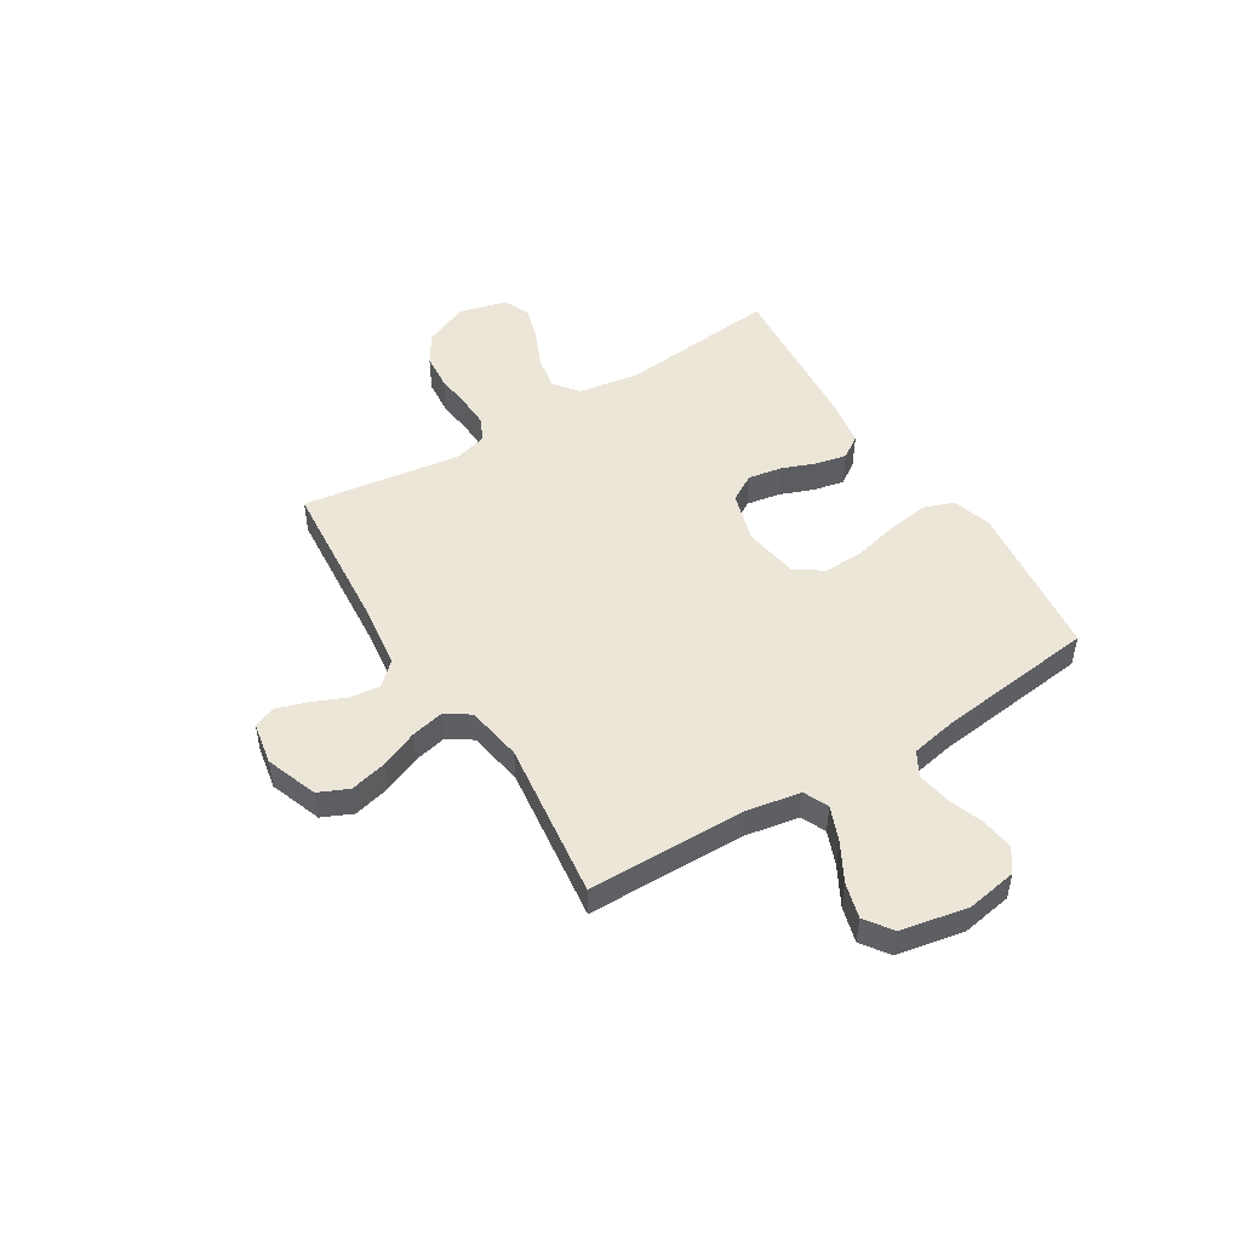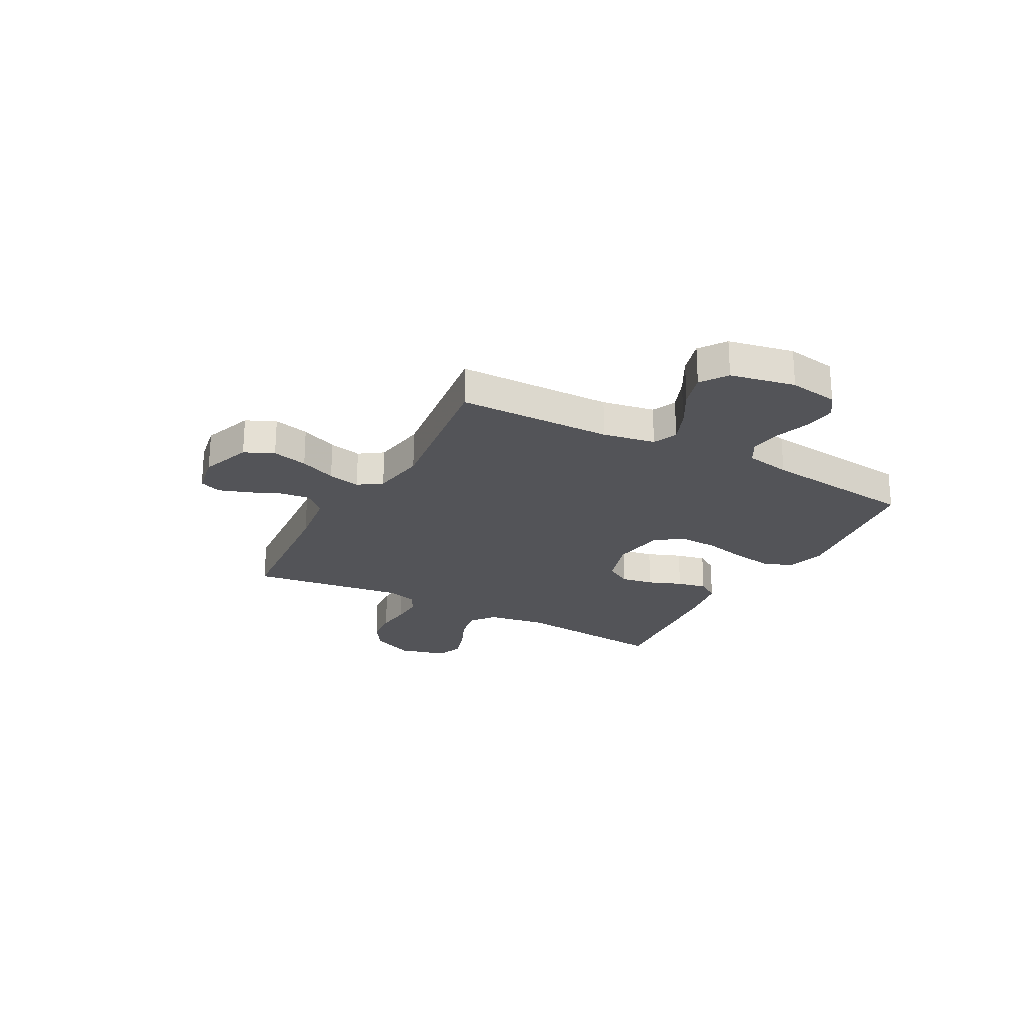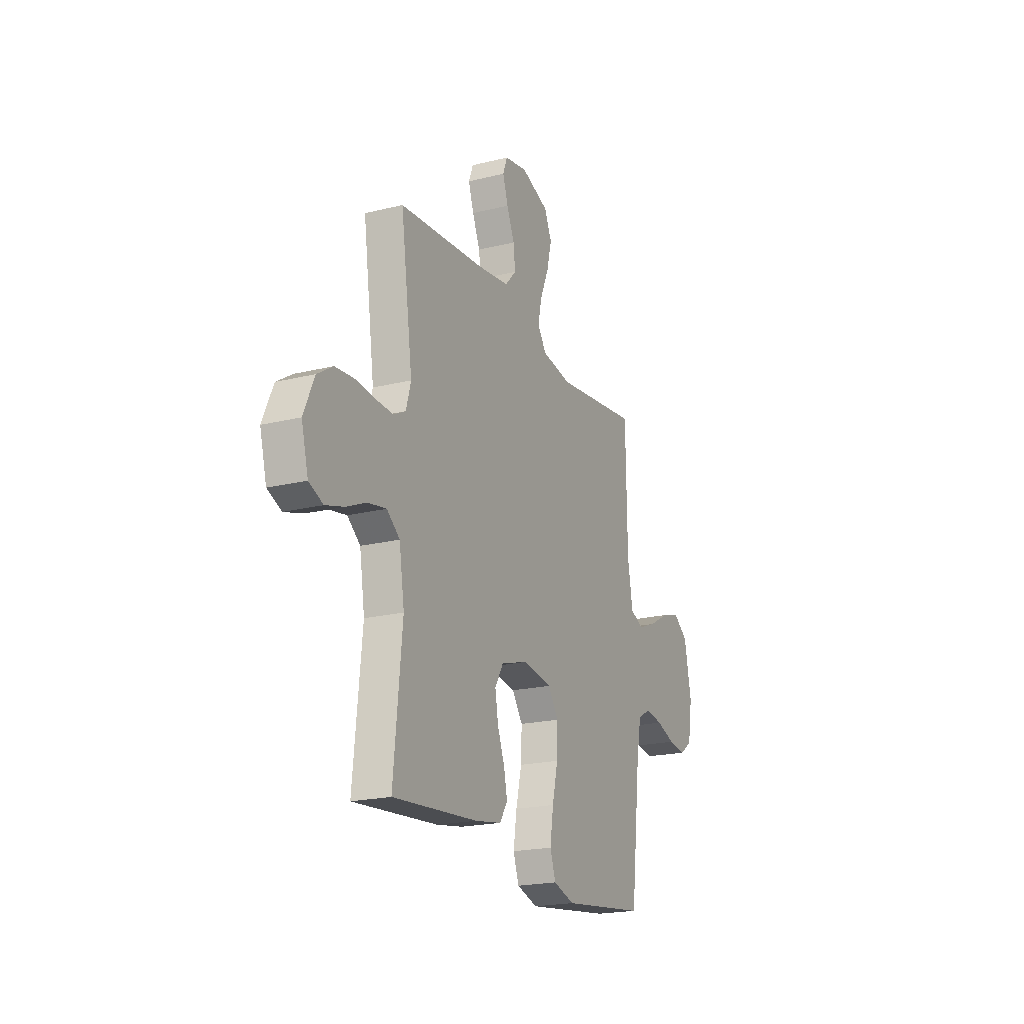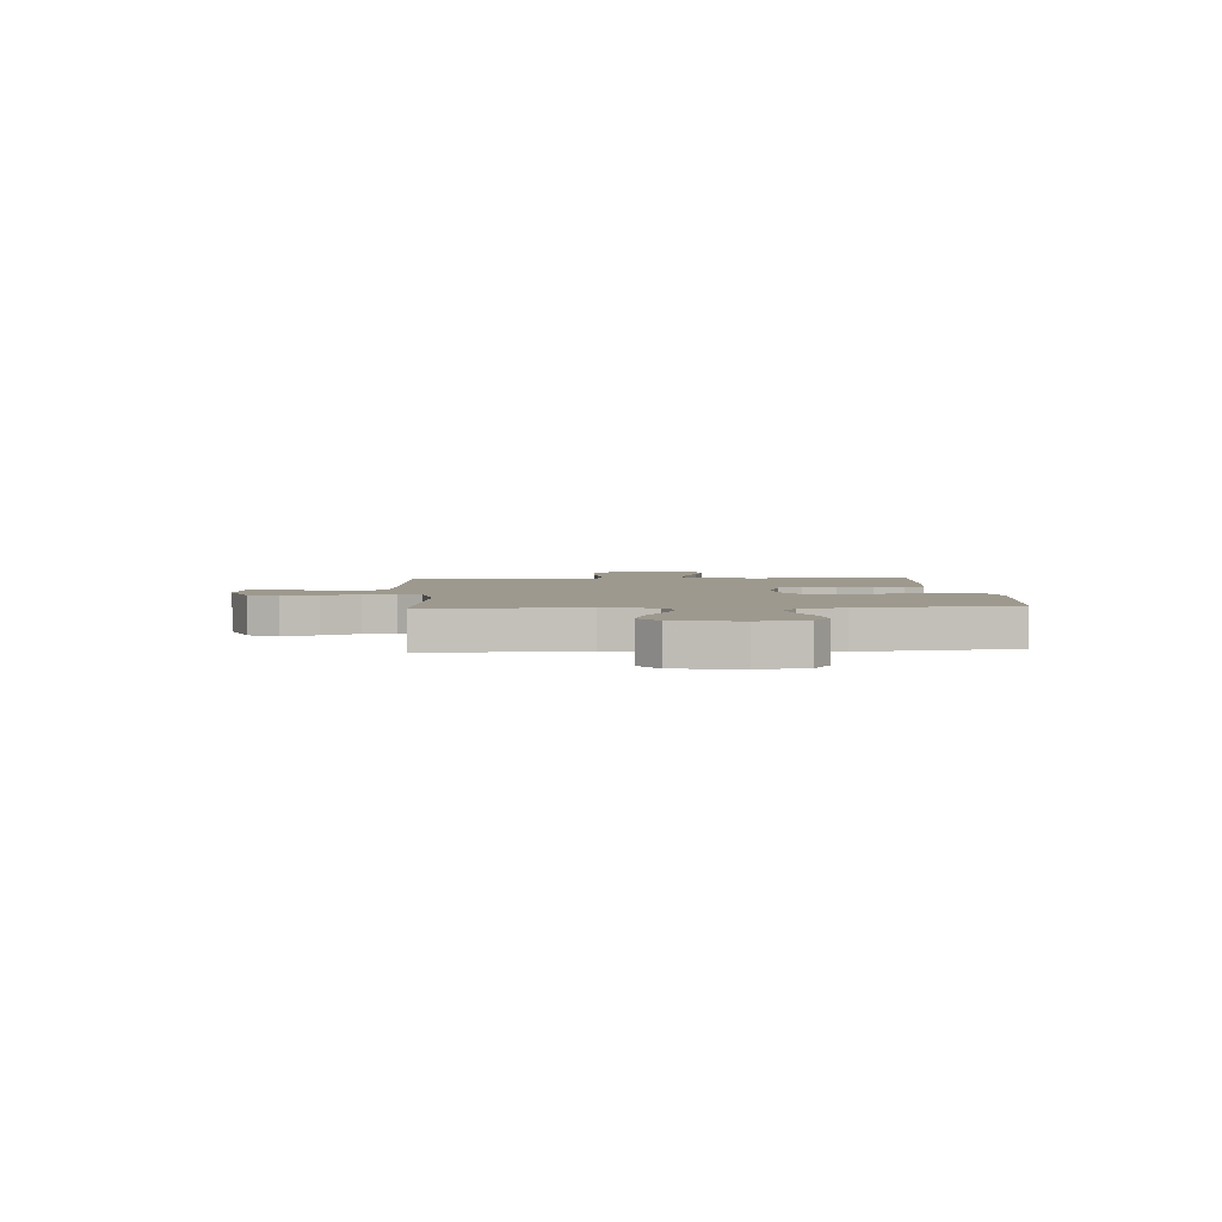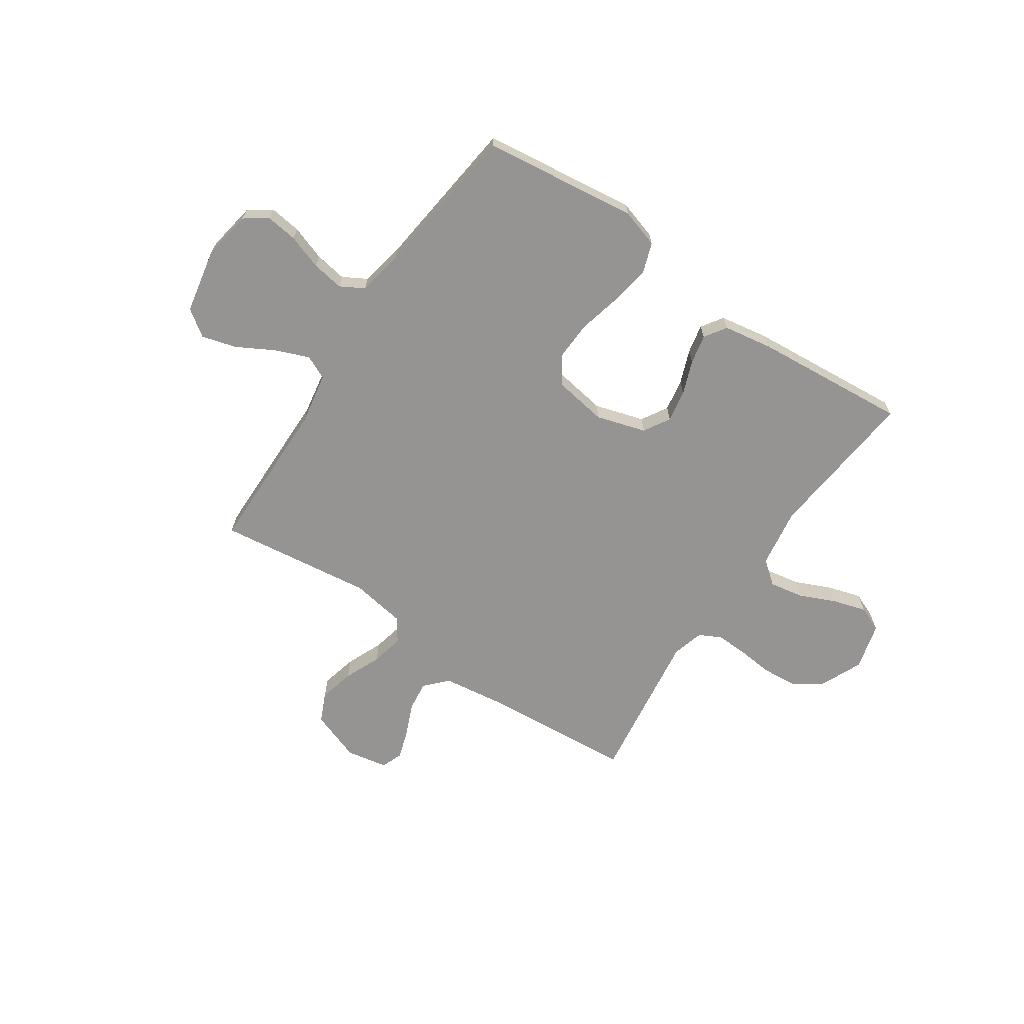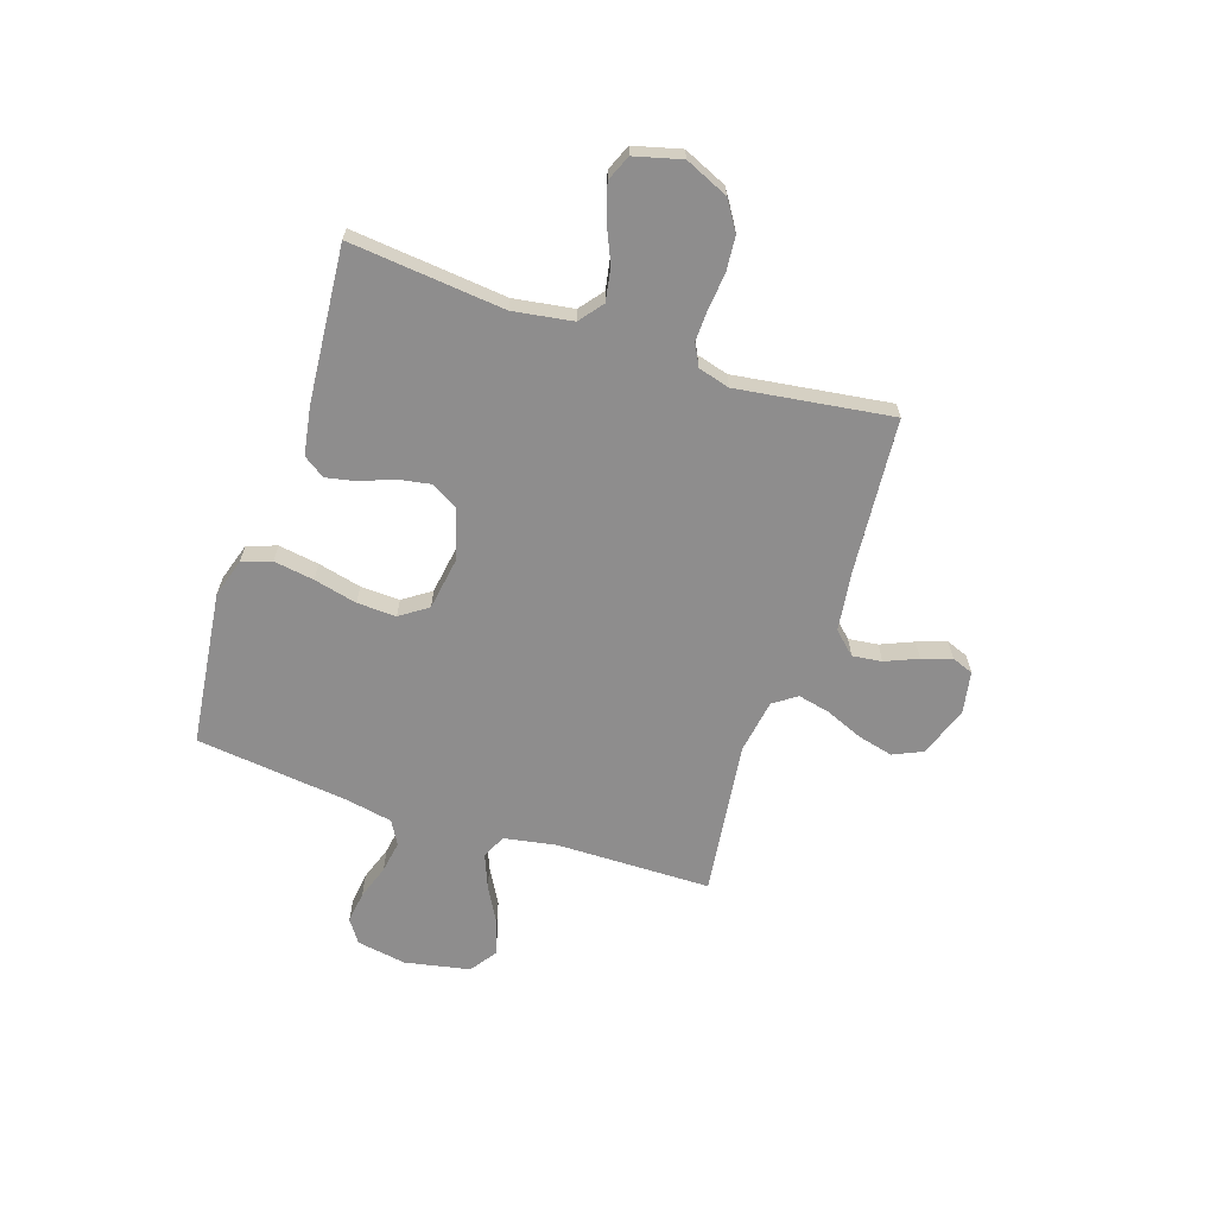
<metadata>
{"format":"obj","ext":"obj","renderer":"f3d","projection":"perspective","resolution":1024,"background":"white","views":[{"elev":49.2,"azim":58.2,"up":"+Y"},{"elev":-23.5,"azim":61.6,"up":"+Y"},{"elev":-20.5,"azim":-65.8,"up":"+Z"},{"elev":3.5,"azim":85.7,"up":"+Y"},{"elev":-67.2,"azim":145.8,"up":"+Y"},{"elev":-64.7,"azim":-108.4,"up":"+Y"}]}
</metadata>
<code>
v -0.5 0.07 -0.5
v -0.47 0.07 -0.2
v -0.488 0.07 -0.085
v -0.534 0.07 -0.049
v -0.599 0.07 -0.061
v -0.669 0.07 -0.092
v -0.735 0.07 -0.112
v -0.785 0.07 -0.091
v -0.809 0.07 0
v -0.772 0.07 0.084
v -0.716 0.07 0.12
v -0.648 0.07 0.126
v -0.579 0.07 0.119
v -0.518 0.07 0.117
v -0.475 0.07 0.139
v -0.458 0.07 0.2
v -0.5 0.07 0.5
v -0.2 0.07 0.525
v -0.084 0.07 0.541
v -0.044 0.07 0.584
v -0.051 0.07 0.641
v -0.078 0.07 0.704
v -0.097 0.07 0.761
v -0.081 0.07 0.803
v 0 0.07 0.818
v 0.098 0.07 0.783
v 0.124 0.07 0.726
v 0.107 0.07 0.657
v 0.077 0.07 0.586
v 0.063 0.07 0.523
v 0.094 0.07 0.478
v 0.2 0.07 0.461
v 0.5 0.07 0.5
v 0.504 0.07 0.2
v 0.522 0.07 0.098
v 0.569 0.07 0.077
v 0.634 0.07 0.103
v 0.706 0.07 0.143
v 0.773 0.07 0.162
v 0.824 0.07 0.126
v 0.849 0.07 0
v 0.833 0.07 -0.096
v 0.789 0.07 -0.127
v 0.727 0.07 -0.119
v 0.66 0.07 -0.096
v 0.598 0.07 -0.086
v 0.552 0.07 -0.112
v 0.535 0.07 -0.2
v 0.5 0.07 -0.5
v 0.2 0.07 -0.538
v 0.125 0.07 -0.515
v 0.105 0.07 -0.458
v 0.117 0.07 -0.38
v 0.137 0.07 -0.296
v 0.14 0.07 -0.22
v 0.103 0.07 -0.167
v 0 0.07 -0.151
v -0.096 0.07 -0.18
v -0.126 0.07 -0.231
v -0.115 0.07 -0.294
v -0.09 0.07 -0.359
v -0.078 0.07 -0.416
v -0.106 0.07 -0.458
v -0.2 0.07 -0.474
v -0.5 0 -0.5
v -0.47 0 -0.2
v -0.488 0 -0.085
v -0.534 0 -0.049
v -0.599 0 -0.061
v -0.669 0 -0.092
v -0.735 0 -0.112
v -0.785 0 -0.091
v -0.809 0 0
v -0.772 0 0.084
v -0.716 0 0.12
v -0.648 0 0.126
v -0.579 0 0.119
v -0.518 0 0.117
v -0.475 0 0.139
v -0.458 0 0.2
v -0.5 0 0.5
v -0.2 0 0.525
v -0.084 0 0.541
v -0.044 0 0.584
v -0.051 0 0.641
v -0.078 0 0.704
v -0.097 0 0.761
v -0.081 0 0.803
v 0 0 0.818
v 0.098 0 0.783
v 0.124 0 0.726
v 0.107 0 0.657
v 0.077 0 0.586
v 0.063 0 0.523
v 0.094 0 0.478
v 0.2 0 0.461
v 0.5 0 0.5
v 0.504 0 0.2
v 0.522 0 0.098
v 0.569 0 0.077
v 0.634 0 0.103
v 0.706 0 0.143
v 0.773 0 0.162
v 0.824 0 0.126
v 0.849 0 0
v 0.833 0 -0.096
v 0.789 0 -0.127
v 0.727 0 -0.119
v 0.66 0 -0.096
v 0.598 0 -0.086
v 0.552 0 -0.112
v 0.535 0 -0.2
v 0.5 0 -0.5
v 0.2 0 -0.538
v 0.125 0 -0.515
v 0.105 0 -0.458
v 0.117 0 -0.38
v 0.137 0 -0.296
v 0.14 0 -0.22
v 0.103 0 -0.167
v 0 0 -0.151
v -0.096 0 -0.18
v -0.126 0 -0.231
v -0.115 0 -0.294
v -0.09 0 -0.359
v -0.078 0 -0.416
v -0.106 0 -0.458
v -0.2 0 -0.474
f 63 64 1 2
f 60 61 62 63
f 59 60 63 2
f 58 59 2 3
f 57 58 3 4
f 56 57 4
f 51 52 53 54
f 49 50 51 54
f 48 49 54 55
f 47 48 55 56
f 42 43 44 45
f 42 45 46
f 41 42 46
f 40 41 46
f 37 38 39 40
f 36 37 40 46
f 35 36 46 47
f 32 33 34
f 31 32 34 35
f 26 27 28 29
f 26 29 30
f 25 26 30
f 24 25 30
f 21 22 23 24
f 21 24 30
f 20 21 30 31
f 16 17 18
f 15 16 18 19
f 10 11 12 13
f 10 13 14
f 9 10 14
f 8 9 14
f 5 6 7 8
f 4 5 8 14
f 56 4 14 15
f 19 20 31 35
f 35 47 56
f 15 19 35 56
f 66 65 128 127
f 127 126 125 124
f 66 127 124 123
f 67 66 123 122
f 68 67 122 121
f 68 121 120
f 118 117 116 115
f 118 115 114 113
f 119 118 113 112
f 120 119 112 111
f 109 108 107 106
f 110 109 106
f 110 106 105
f 110 105 104
f 104 103 102 101
f 110 104 101 100
f 111 110 100 99
f 98 97 96
f 99 98 96 95
f 93 92 91 90
f 94 93 90
f 94 90 89
f 94 89 88
f 88 87 86 85
f 94 88 85
f 95 94 85 84
f 82 81 80
f 83 82 80 79
f 77 76 75 74
f 78 77 74
f 78 74 73
f 78 73 72
f 72 71 70 69
f 78 72 69 68
f 79 78 68 120
f 99 95 84 83
f 120 111 99
f 120 99 83 79
f 1 65 66 2
f 2 66 67 3
f 3 67 68 4
f 4 68 69 5
f 5 69 70 6
f 6 70 71 7
f 7 71 72 8
f 8 72 73 9
f 9 73 74 10
f 10 74 75 11
f 11 75 76 12
f 12 76 77 13
f 13 77 78 14
f 14 78 79 15
f 15 79 80 16
f 16 80 81 17
f 17 81 82 18
f 18 82 83 19
f 19 83 84 20
f 20 84 85 21
f 21 85 86 22
f 22 86 87 23
f 23 87 88 24
f 24 88 89 25
f 25 89 90 26
f 26 90 91 27
f 27 91 92 28
f 28 92 93 29
f 29 93 94 30
f 30 94 95 31
f 31 95 96 32
f 32 96 97 33
f 33 97 98 34
f 34 98 99 35
f 35 99 100 36
f 36 100 101 37
f 37 101 102 38
f 38 102 103 39
f 39 103 104 40
f 40 104 105 41
f 41 105 106 42
f 42 106 107 43
f 43 107 108 44
f 44 108 109 45
f 45 109 110 46
f 46 110 111 47
f 47 111 112 48
f 48 112 113 49
f 49 113 114 50
f 50 114 115 51
f 51 115 116 52
f 52 116 117 53
f 53 117 118 54
f 54 118 119 55
f 55 119 120 56
f 56 120 121 57
f 57 121 122 58
f 58 122 123 59
f 59 123 124 60
f 60 124 125 61
f 61 125 126 62
f 62 126 127 63
f 63 127 128 64
f 64 128 65 1

</code>
